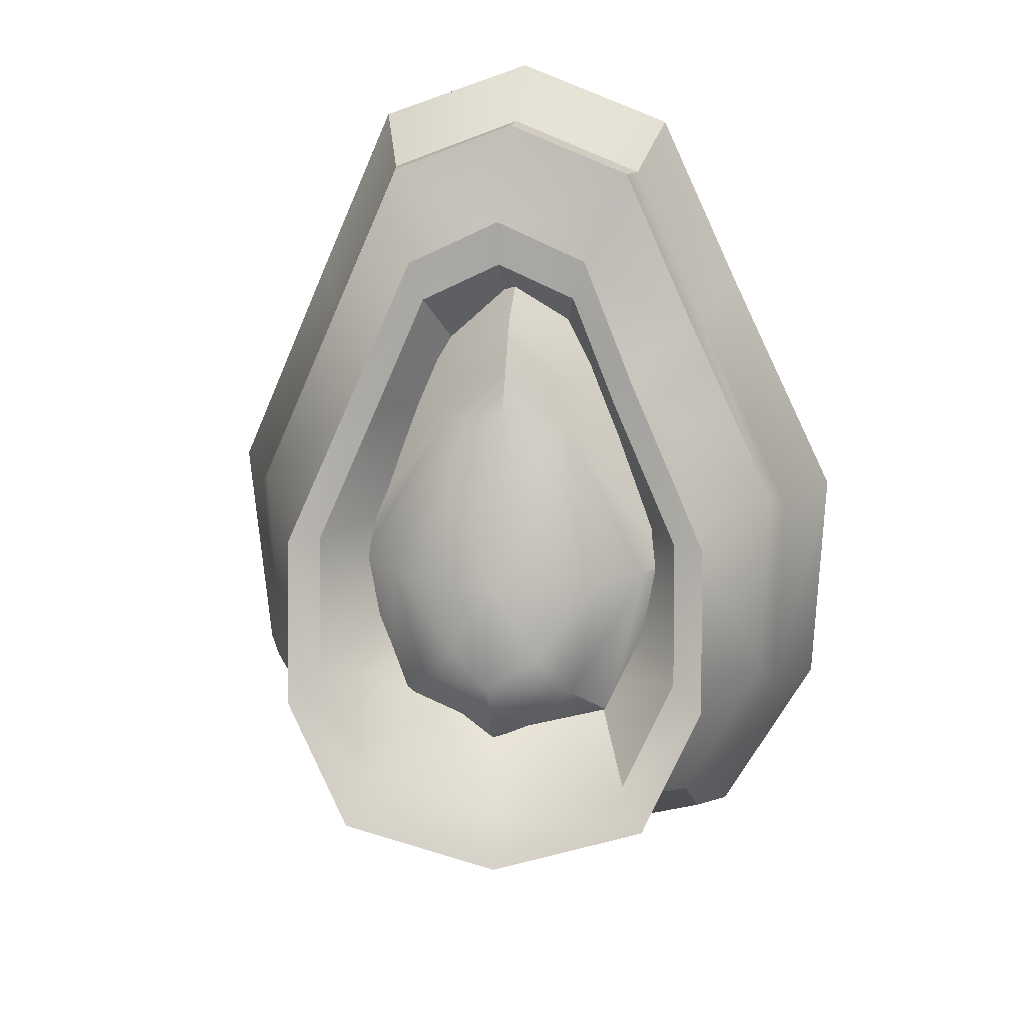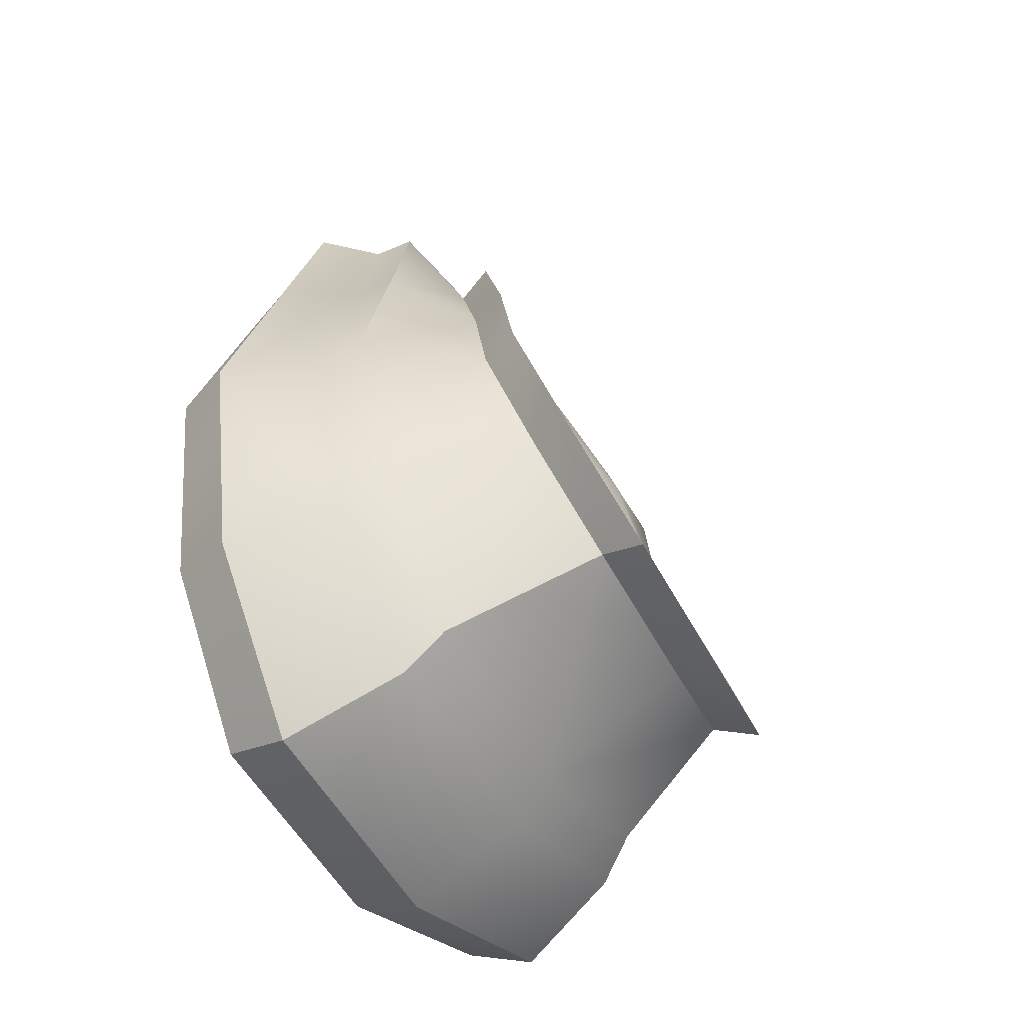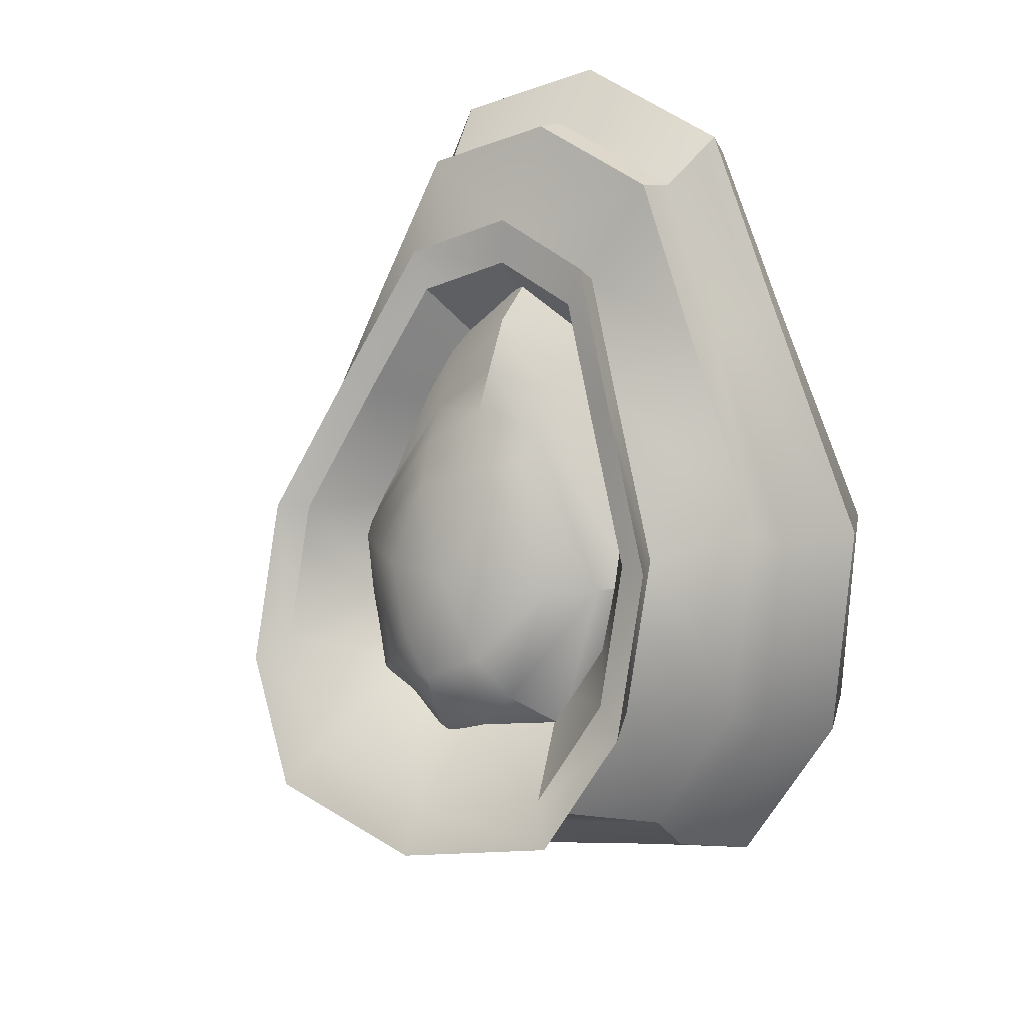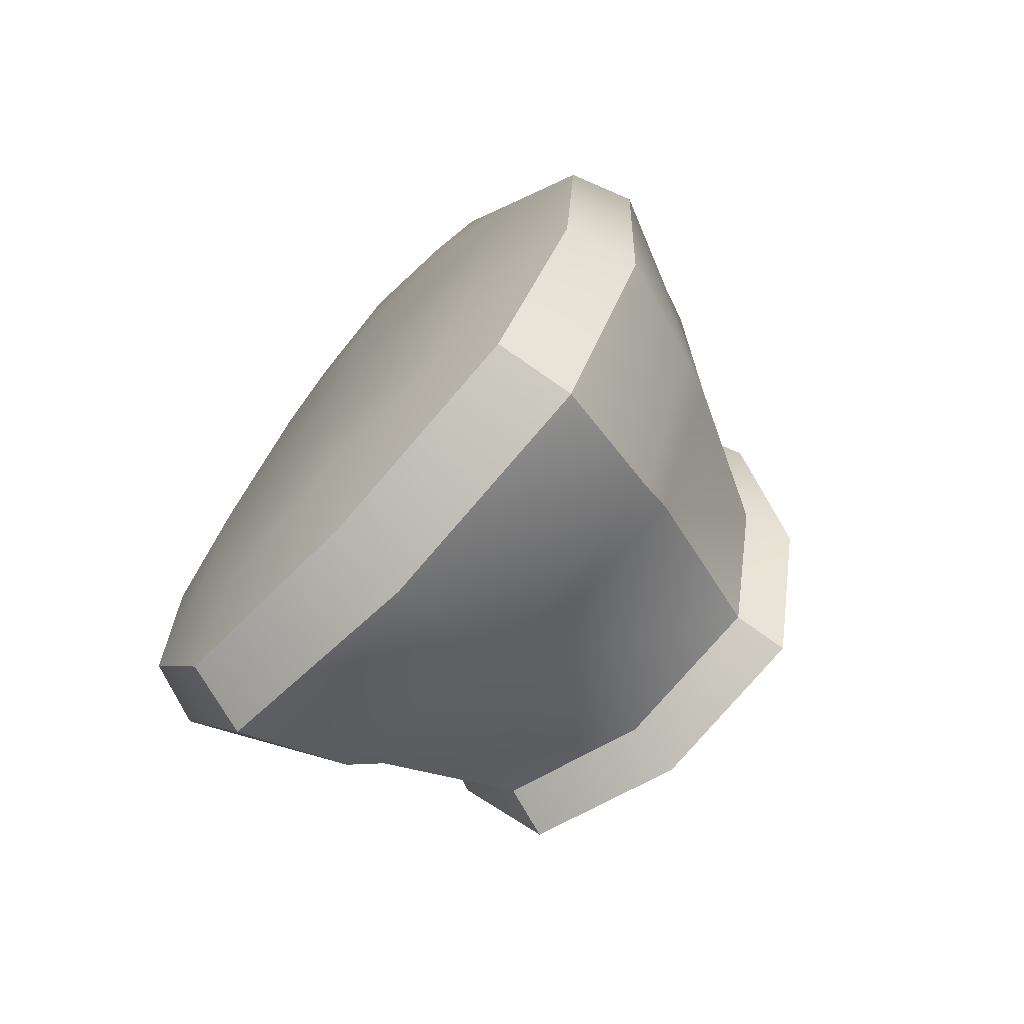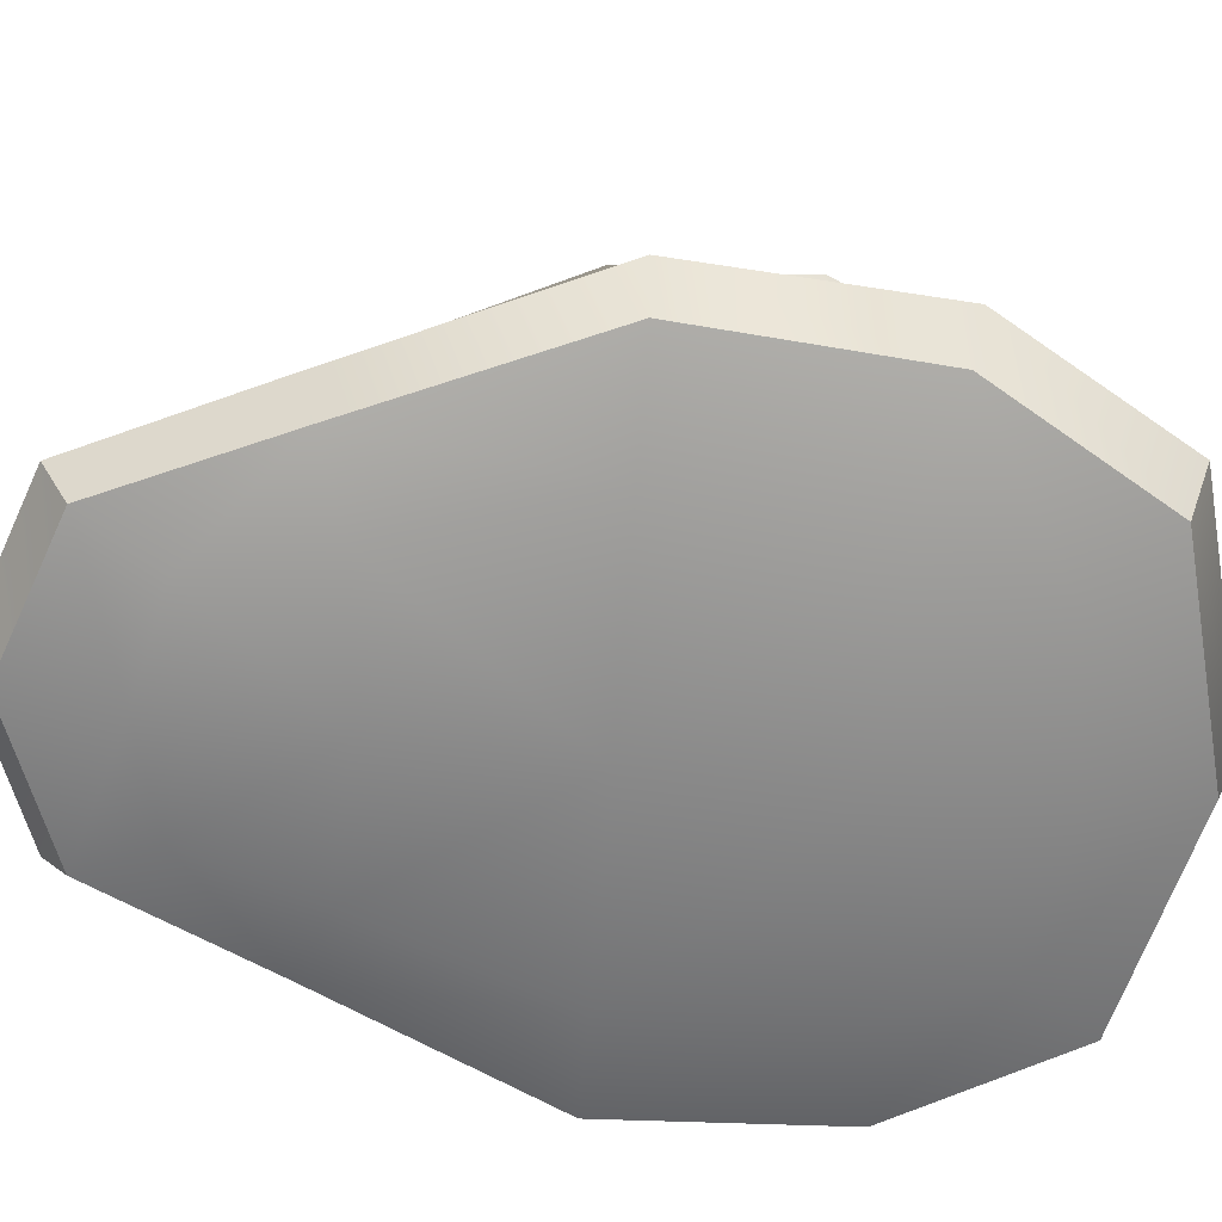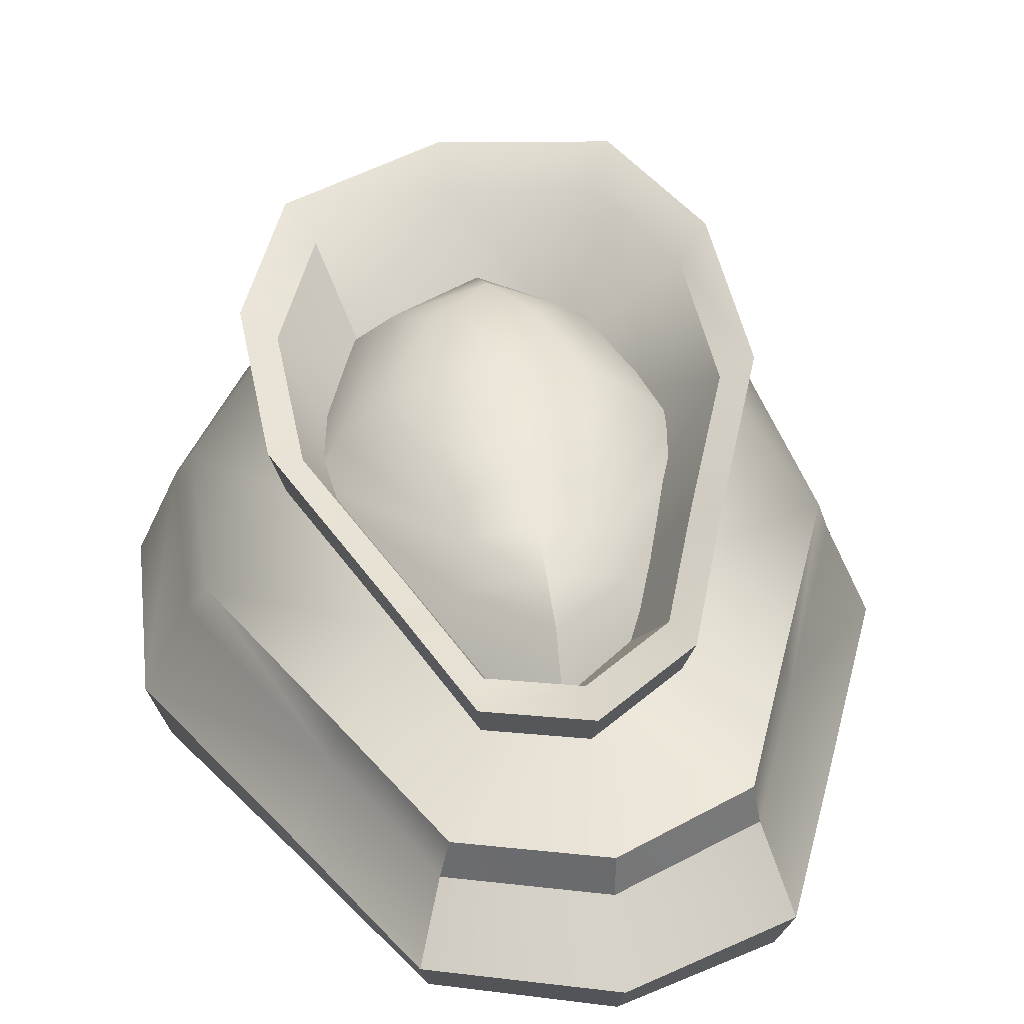
<metadata>
{"format":"obj","ext":"obj","renderer":"f3d","projection":"perspective","resolution":1024,"background":"white","views":[{"elev":21.1,"azim":-170.4,"up":"+Z"},{"elev":-43.6,"azim":123.1,"up":"+Z"},{"elev":20.3,"azim":-145.7,"up":"+Z"},{"elev":-72.6,"azim":48.0,"up":"+Z"},{"elev":-62.9,"azim":85.5,"up":"+Y"},{"elev":30.7,"azim":-9.4,"up":"+Y"}]}
</metadata>
<code>
o Bag_Open
v -0.05615 0.04884 -0.03793
v 0.00186 0.05848 -0.08057
v 0.04909 0.04427 0.04859
v 0.008618 0.0345 0.09128
v 0.007281 -0.000893 0.03973
v 0.008587 0.004414 0.09557
v 0.05572 0.006036 0.04787
v 0.001978 0.008017 -0.09557
v -0.06374 0.006395 -0.04787
v -0.04112 0.004594 0.0477
v 0.07111 0.007838 -0.0477
v 0.003712 -0.000893 -0.03973
v 0.06337 0.05613 -0.03728
v -0.03451 0.03671 0.04805
v -0.02455 0.000479 0.04172
v -0.01907 0.03313 0.08035
v -0.04111 0.0727 -0.03283
v -0.04423 0.007251 -0.08369
v 0.002437 0.001334 -0.07356
v 0.001514 0.09101 -0.0652
v 0.04904 0.008333 -0.08356
v 0.04835 0.00129 -0.04172
v 0.03659 0.06112 0.03431
v 0.04034 0.00518 0.08369
v 0.008241 0.000434 0.07356
v 0.008857 0.04254 0.0668
v -0.0238 0.004099 0.08356
v -0.03945 0.05428 -0.07009
v 0.04405 0.05969 -0.06957
v 0.03564 0.03886 0.08073
v 0.008636 0.01305 0.1018
v 0.05884 0.01775 0.05115
v 0.0019 0.02436 -0.1016
v -0.06819 0.0197 -0.05097
v -0.04094 0.000929 -0.04177
v -0.02177 0.04819 0.03329
v 0.03912 0.000839 0.04177
v 0.04795 0.08508 -0.03157
v 0.07547 0.02337 -0.05057
v -0.0442 0.014 0.05078
v -0.06513 0.005495 -8.3e-05
v 0.07591 0.006937 8.3e-05
v 0.005392 -0.000893 0
v 0.06707 0.0502 0.005653
v -0.05636 0.04278 0.005058
v -0.01502 0.001325 0.06804
v -0.009993 0.04064 0.0582
v -0.03032 0.002727 -0.0681
v -0.02987 0.08341 -0.05745
v 0.03102 0.001806 0.0681
v 0.02698 0.05049 0.0589
v 0.03583 0.003207 -0.06804
v 0.03385 0.09256 -0.05644
v -0.0258 0.01234 0.08898
v -0.04737 0.02228 -0.08907
v 0.05204 0.02502 -0.08876
v 0.04241 0.01516 0.08926
v -0.04115 0.000704 -2.1e-05
v -0.03927 0.06044 0.000229
v 0.05193 0.001064 2.1e-05
v 0.04992 0.0731 0.001374
v 0.08047 0.02056 0.000294
v -0.0697 0.01685 -9.4e-05
v -0.04449 0.08219 -0.03528
v 0.001236 0.1018 -0.07
v 0.03882 0.06977 0.03675
v 0.009067 0.04983 0.07161
v -0.02379 0.05589 0.03565
v 0.05105 0.09547 -0.03392
v -0.01115 0.0478 0.06237
v -0.03243 0.09368 -0.06169
v 0.02851 0.05836 0.06313
v 0.03592 0.1035 -0.06061
v -0.04251 0.06904 0.000187
v 0.05316 0.08262 0.001416
v -0.03752 0.07845 -0.03023
v 0.001809 0.09534 -0.0601
v 0.03422 0.06776 0.03172
v 0.008633 0.05061 0.0617
v -0.01963 0.05583 0.03078
v 0.04465 0.08987 -0.02906
v -0.008759 0.04887 0.05376
v -0.02715 0.08833 -0.05295
v 0.02536 0.05795 0.05441
v 0.03164 0.09677 -0.05202
v -0.03582 0.06714 0.000273
v 0.04647 0.07882 0.00133
v -0.02509 0.05751 -0.02123
v 0.002835 0.0695 -0.04244
v 0.02598 0.04992 0.02276
v 0.007811 0.03775 0.04404
v -0.01226 0.04145 0.02208
v 0.03325 0.06562 -0.0204
v -0.004537 0.03651 0.0384
v -0.01772 0.06452 -0.03736
v 0.01969 0.04296 0.03886
v 0.02402 0.07052 -0.0367
v -0.02388 0.04948 0.000426
v 0.03454 0.05777 0.001177
v -0.0595 0.04084 -0.04515
v 0.001789 0.05043 -0.08993
v 0.05167 0.03551 0.0458
v 0.008694 0.02581 0.09063
v 0.06665 0.0477 -0.04443
v -0.03699 0.02842 0.04518
v -0.02072 0.02466 0.07913
v -0.04176 0.04635 -0.07892
v 0.04623 0.05143 -0.07836
v 0.03743 0.03004 0.07956
v 0.07065 0.0416 0.000686
v -0.05993 0.03463 1.7e-05
v 0.005401 0.08095 -0.007541
v 0.04547 0.05771 -0.007752
v 0.005401 0.08187 -0.04448
v 0.005401 0.06521 0.02912
v 0.02986 0.07354 -0.007681
v -0.01906 0.07354 -0.007681
v -0.03466 0.05771 -0.007752
v 0.005401 0.0602 -0.06492
v 0.005401 0.05522 0.04942
v -0.01007 0.0791 -0.007576
v 0.005401 0.07118 0.01556
v 0.02087 0.0791 -0.007576
v 0.005401 0.08702 -0.03071
v -0.02854 0.06588 -0.007769
v 0.005401 0.06068 0.03859
v 0.03934 0.06588 -0.007769
v 0.005401 0.07107 -0.05413
v -0.01354 0.07979 -0.03365
v 0.02161 0.07979 -0.03255
v 0.01849 0.06729 0.01992
v -0.007687 0.06729 0.01992
v -0.04262 0.04929 -0.007681
v 0.005401 0.03702 0.06265
v 0.05343 0.04929 -0.007681
v 0.005401 0.04929 -0.07629
v 0.02177 0.05584 0.03513
v 0.03749 0.05958 -0.05063
v -0.02669 0.05958 -0.05063
v -0.01097 0.05584 0.03513
v -0.006146 0.07228 0.01086
v 0.01695 0.07228 0.01086
v -0.006388 0.08303 -0.02443
v 0.01446 0.08303 -0.02333
v -0.02178 0.06978 -0.04254
v -0.008469 0.06198 0.027
v 0.01927 0.06198 0.027
v 0.03259 0.06978 -0.04254
v -0.03306 0.04929 -0.05914
v -0.01718 0.03702 0.04292
v 0.02798 0.03702 0.04292
v 0.04386 0.04929 -0.05914
f 100 63 111
f 1 59 17
f 17 28 1
f 107 34 100
f 33 107 101
f 2 49 20
f 2 53 29
f 101 56 33
f 102 62 110
f 44 23 3
f 3 51 30
f 109 32 102
f 103 57 109
f 30 26 4
f 26 16 4
f 103 54 31
f 15 43 5
f 43 37 5
f 5 50 25
f 5 46 15
f 25 24 6
f 6 57 31
f 6 54 27
f 27 25 6
f 7 60 42
f 42 32 7
f 32 24 7
f 7 50 37
f 8 48 18
f 8 55 33
f 33 21 8
f 8 52 19
f 35 41 9
f 9 63 34
f 34 18 9
f 9 48 35
f 10 46 27
f 27 40 10
f 40 41 10
f 10 58 15
f 11 52 21
f 21 39 11
f 11 62 42
f 42 22 11
f 12 48 19
f 12 52 22
f 22 43 12
f 12 58 35
f 39 108 104
f 29 38 13
f 13 61 44
f 104 62 39
f 40 106 105
f 14 47 36
f 36 45 14
f 105 63 40
f 23 72 51
f 17 74 64
f 53 65 73
f 47 68 36
f 49 64 71
f 51 67 26
f 53 69 38
f 59 68 74
f 61 66 23
f 26 70 47
f 38 75 61
f 20 71 65
f 72 79 67
f 73 77 85
f 69 85 81
f 74 76 64
f 70 79 82
f 66 87 78
f 75 81 87
f 64 83 71
f 68 82 80
f 66 84 72
f 71 77 65
f 68 86 74
f 79 96 91
f 77 97 85
f 81 97 93
f 86 88 76
f 82 91 94
f 78 99 90
f 87 93 99
f 76 95 83
f 80 94 92
f 78 96 84
f 83 89 77
f 80 98 86
f 45 105 14
f 14 106 16
f 13 110 104
f 104 29 13
f 16 103 4
f 4 109 30
f 3 109 102
f 102 44 3
f 2 108 101
f 2 107 28
f 28 100 1
f 1 111 45
f 100 34 63
f 1 45 59
f 17 49 28
f 107 55 34
f 33 55 107
f 2 28 49
f 2 20 53
f 101 108 56
f 102 32 62
f 44 61 23
f 3 23 51
f 109 57 32
f 103 31 57
f 30 51 26
f 26 47 16
f 103 106 54
f 15 58 43
f 43 60 37
f 5 37 50
f 5 25 46
f 25 50 24
f 6 24 57
f 6 31 54
f 27 46 25
f 7 37 60
f 42 62 32
f 32 57 24
f 7 24 50
f 8 19 48
f 8 18 55
f 33 56 21
f 8 21 52
f 35 58 41
f 9 41 63
f 34 55 18
f 9 18 48
f 10 15 46
f 27 54 40
f 40 63 41
f 10 41 58
f 11 22 52
f 21 56 39
f 11 39 62
f 42 60 22
f 12 35 48
f 12 19 52
f 22 60 43
f 12 43 58
f 39 56 108
f 29 53 38
f 13 38 61
f 104 110 62
f 40 54 106
f 14 16 47
f 36 59 45
f 105 111 63
f 23 66 72
f 17 59 74
f 53 20 65
f 47 70 68
f 49 17 64
f 51 72 67
f 53 73 69
f 59 36 68
f 61 75 66
f 26 67 70
f 38 69 75
f 20 49 71
f 72 84 79
f 73 65 77
f 69 73 85
f 74 86 76
f 70 67 79
f 66 75 87
f 75 69 81
f 64 76 83
f 68 70 82
f 66 78 84
f 71 83 77
f 68 80 86
f 79 84 96
f 77 89 97
f 81 85 97
f 86 98 88
f 82 79 91
f 78 87 99
f 87 81 93
f 76 88 95
f 80 82 94
f 78 90 96
f 83 95 89
f 80 92 98
f 45 111 105
f 14 105 106
f 13 44 110
f 104 108 29
f 16 106 103
f 4 103 109
f 3 30 109
f 102 110 44
f 2 29 108
f 2 101 107
f 28 107 100
f 1 100 111
f 112 141 122
f 112 142 123
f 112 144 124
f 112 143 121
f 113 147 137
f 137 135 113
f 135 138 113
f 113 148 127
f 124 130 114
f 130 128 114
f 128 129 114
f 129 124 114
f 122 132 115
f 115 146 126
f 115 147 131
f 131 122 115
f 116 142 131
f 131 127 116
f 116 148 130
f 116 144 123
f 117 143 129
f 129 125 117
f 125 132 117
f 117 141 121
f 118 145 139
f 139 133 118
f 133 140 118
f 118 146 125
f 128 138 119
f 119 152 136
f 119 149 139
f 139 128 119
f 126 140 120
f 120 150 134
f 120 151 137
f 137 126 120
f 112 121 141
f 112 122 142
f 112 123 144
f 112 124 143
f 113 127 147
f 137 151 135
f 135 152 138
f 113 138 148
f 124 144 130
f 130 148 128
f 128 145 129
f 129 143 124
f 122 141 132
f 115 132 146
f 115 126 147
f 131 142 122
f 116 123 142
f 131 147 127
f 116 127 148
f 116 130 144
f 117 121 143
f 129 145 125
f 125 146 132
f 117 132 141
f 118 125 145
f 139 149 133
f 133 150 140
f 118 140 146
f 128 148 138
f 119 138 152
f 119 136 149
f 139 145 128
f 126 146 140
f 120 140 150
f 120 134 151
f 137 147 126

</code>
